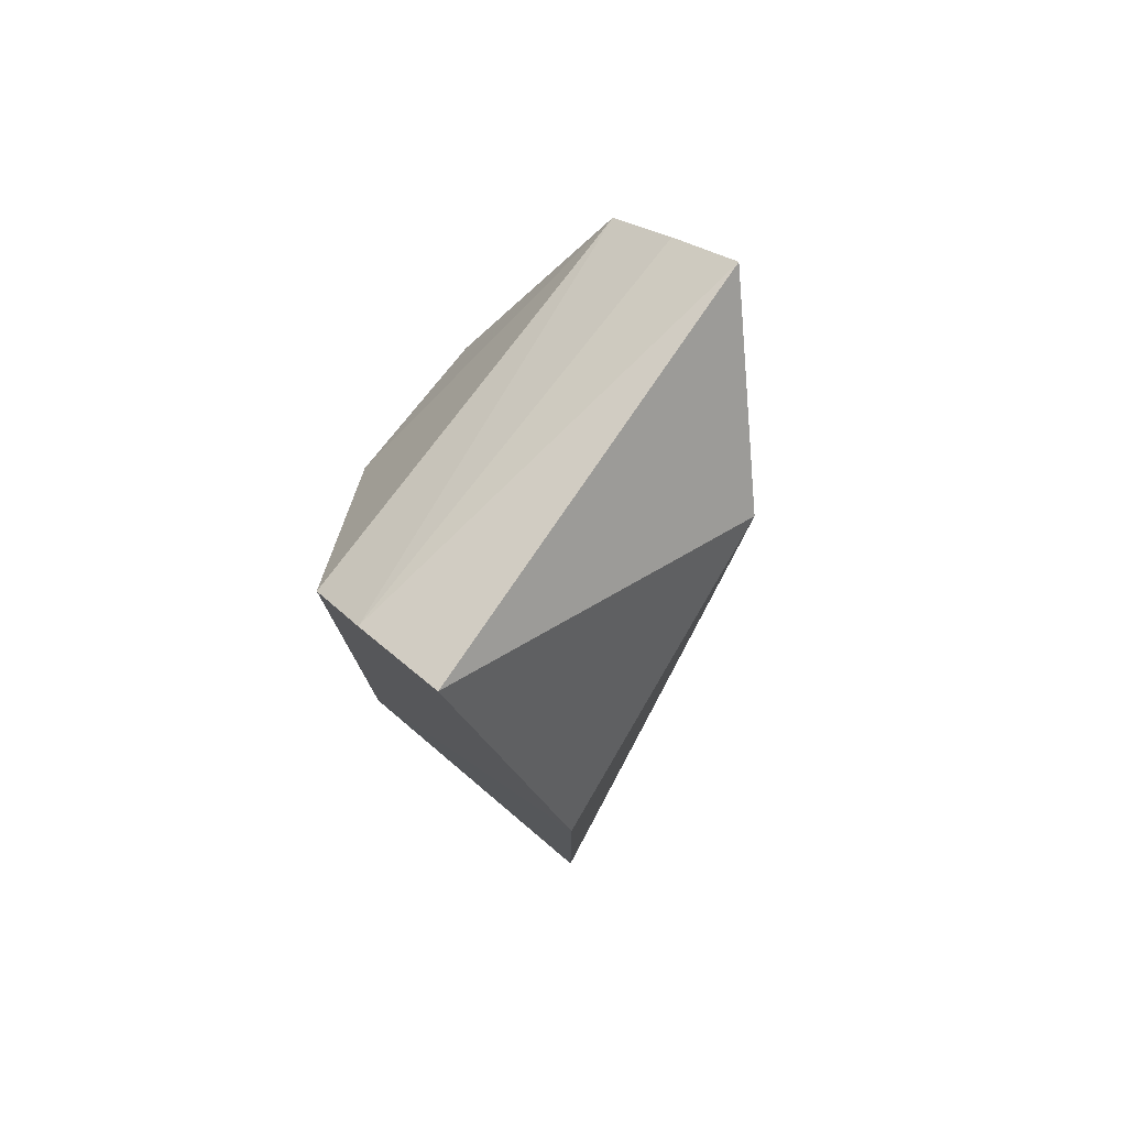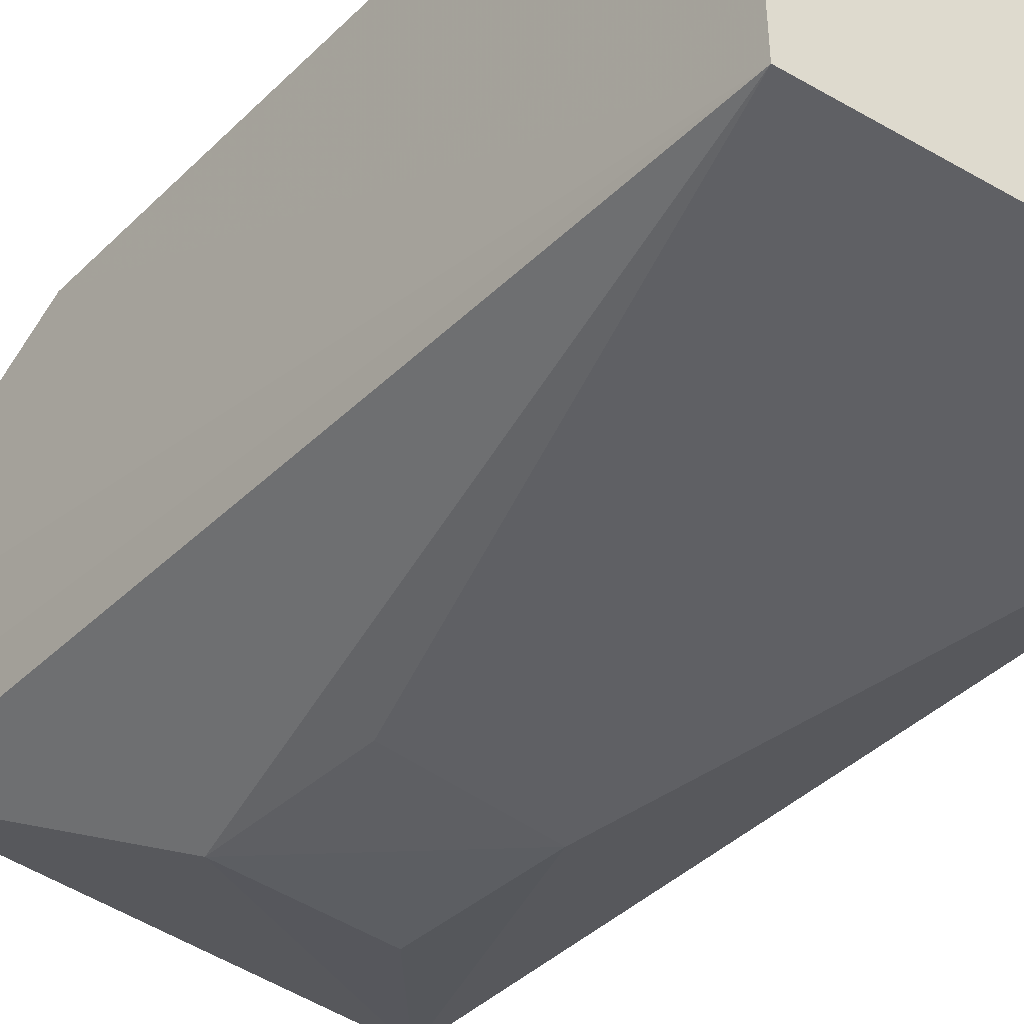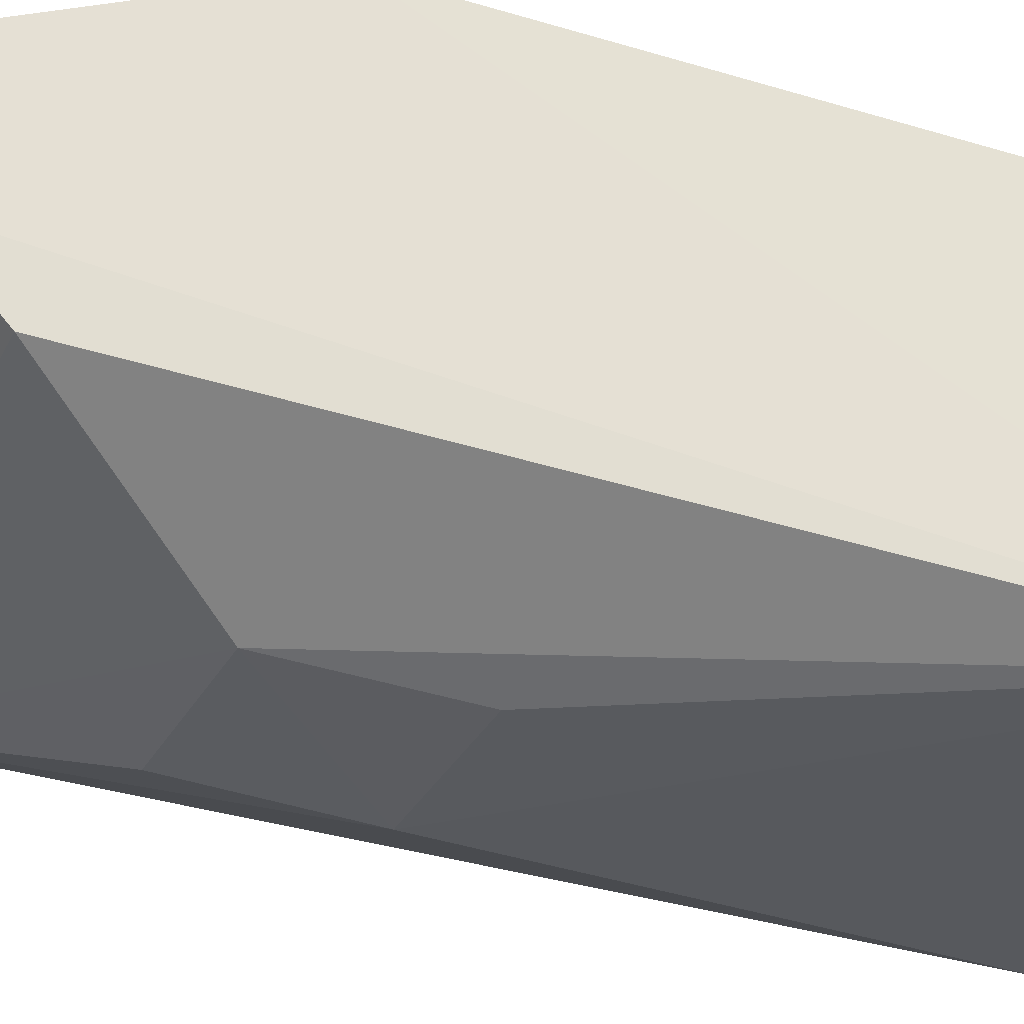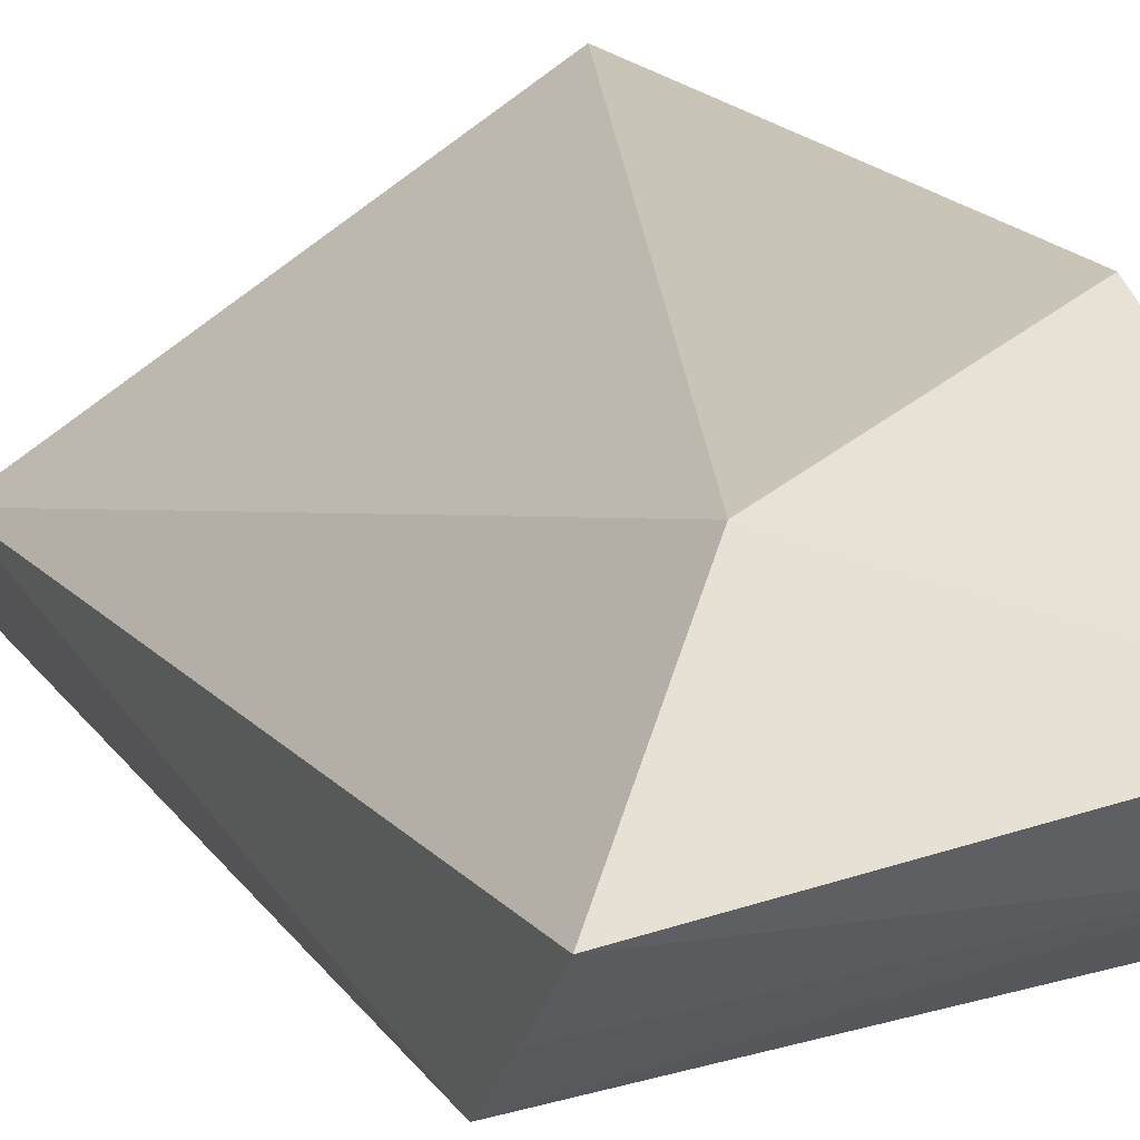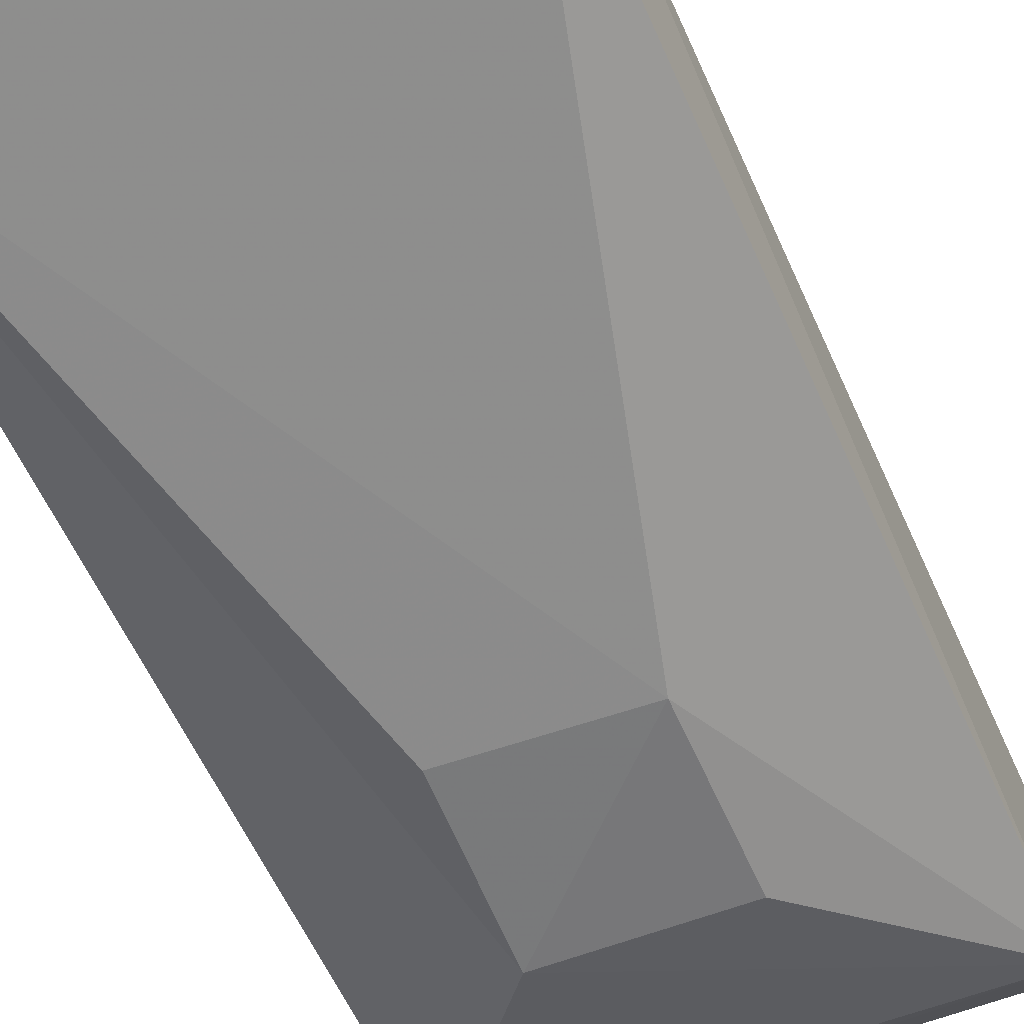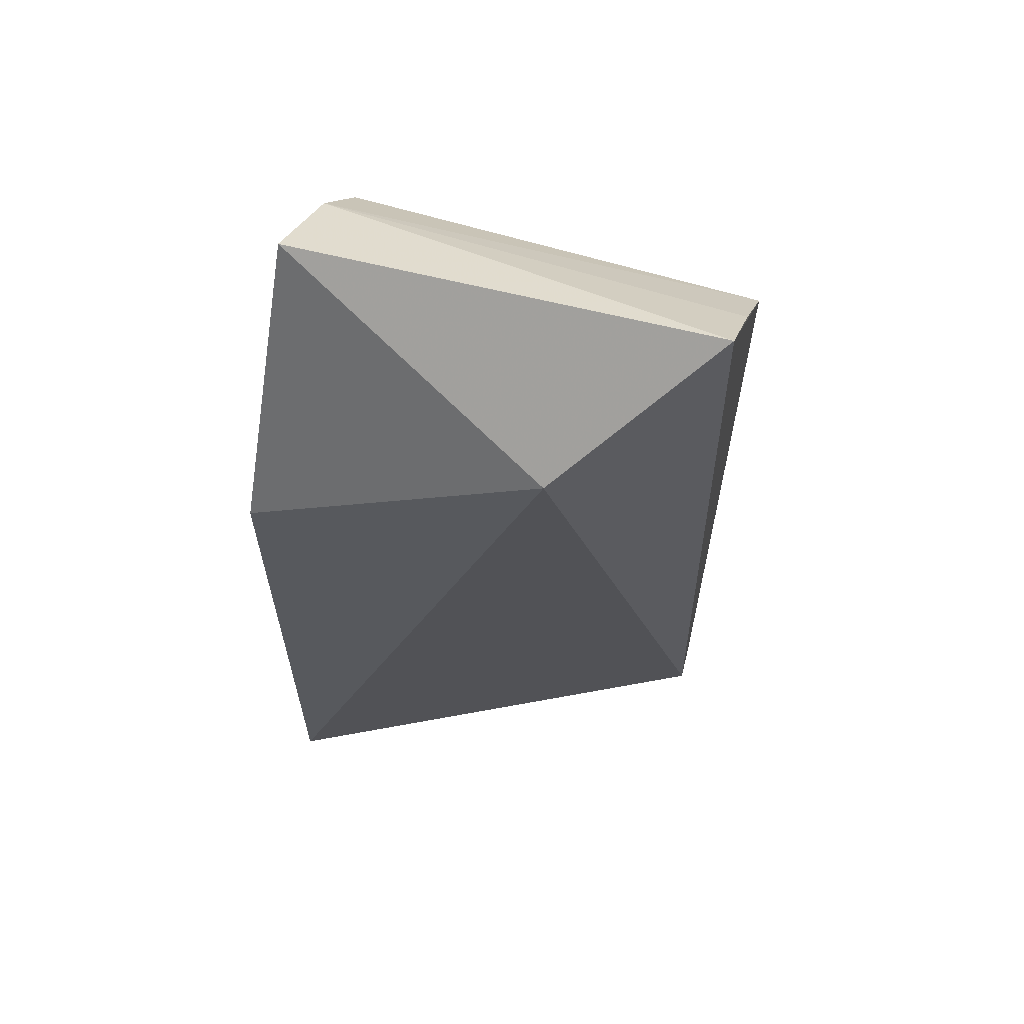
<metadata>
{"format":"obj","ext":"obj","renderer":"f3d","projection":"perspective","resolution":1024,"background":"white","views":[{"elev":79.0,"azim":-51.0,"up":"+Y"},{"elev":-39.9,"azim":-39.5,"up":"+Z"},{"elev":-33.0,"azim":-112.8,"up":"+Z"},{"elev":18.9,"azim":155.6,"up":"+Z"},{"elev":-59.1,"azim":23.4,"up":"+Z"},{"elev":61.7,"azim":19.7,"up":"+Y"}]}
</metadata>
<code>
v -0.03207 0.1538 0.02625
v -0.02185 0.09404 0.01037
v -0.02215 0.1547 0.006382
v -0.04409 0.1417 0.001597
v -0.05471 0.09328 0.02934
v -0.02232 0.0911 0.005827
v -0.05454 0.1626 0.01867
v -0.02209 0.1633 0.01613
v -0.03262 0.1305 0.001189
v -0.05427 0.0933 0.005883
v -0.05392 0.1544 0.007342
v -0.05486 0.1413 0.02934
v -0.03272 0.1421 0.001641
v -0.04371 0.1299 0.00151
v -0.05429 0.1588 0.01172
v -0.02216 0.1592 0.01112
f 5 2 1
f 6 3 2
f 6 2 5
f 8 1 2
f 8 2 3
f 8 7 1
f 9 3 6
f 10 6 5
f 10 9 6
f 11 3 4
f 11 4 10
f 12 5 1
f 12 1 7
f 12 10 5
f 12 7 10
f 13 9 4
f 13 4 3
f 13 3 9
f 14 10 4
f 14 4 9
f 14 9 10
f 15 11 10
f 15 10 7
f 15 7 8
f 15 3 11
f 16 15 8
f 16 8 3
f 16 3 15

</code>
